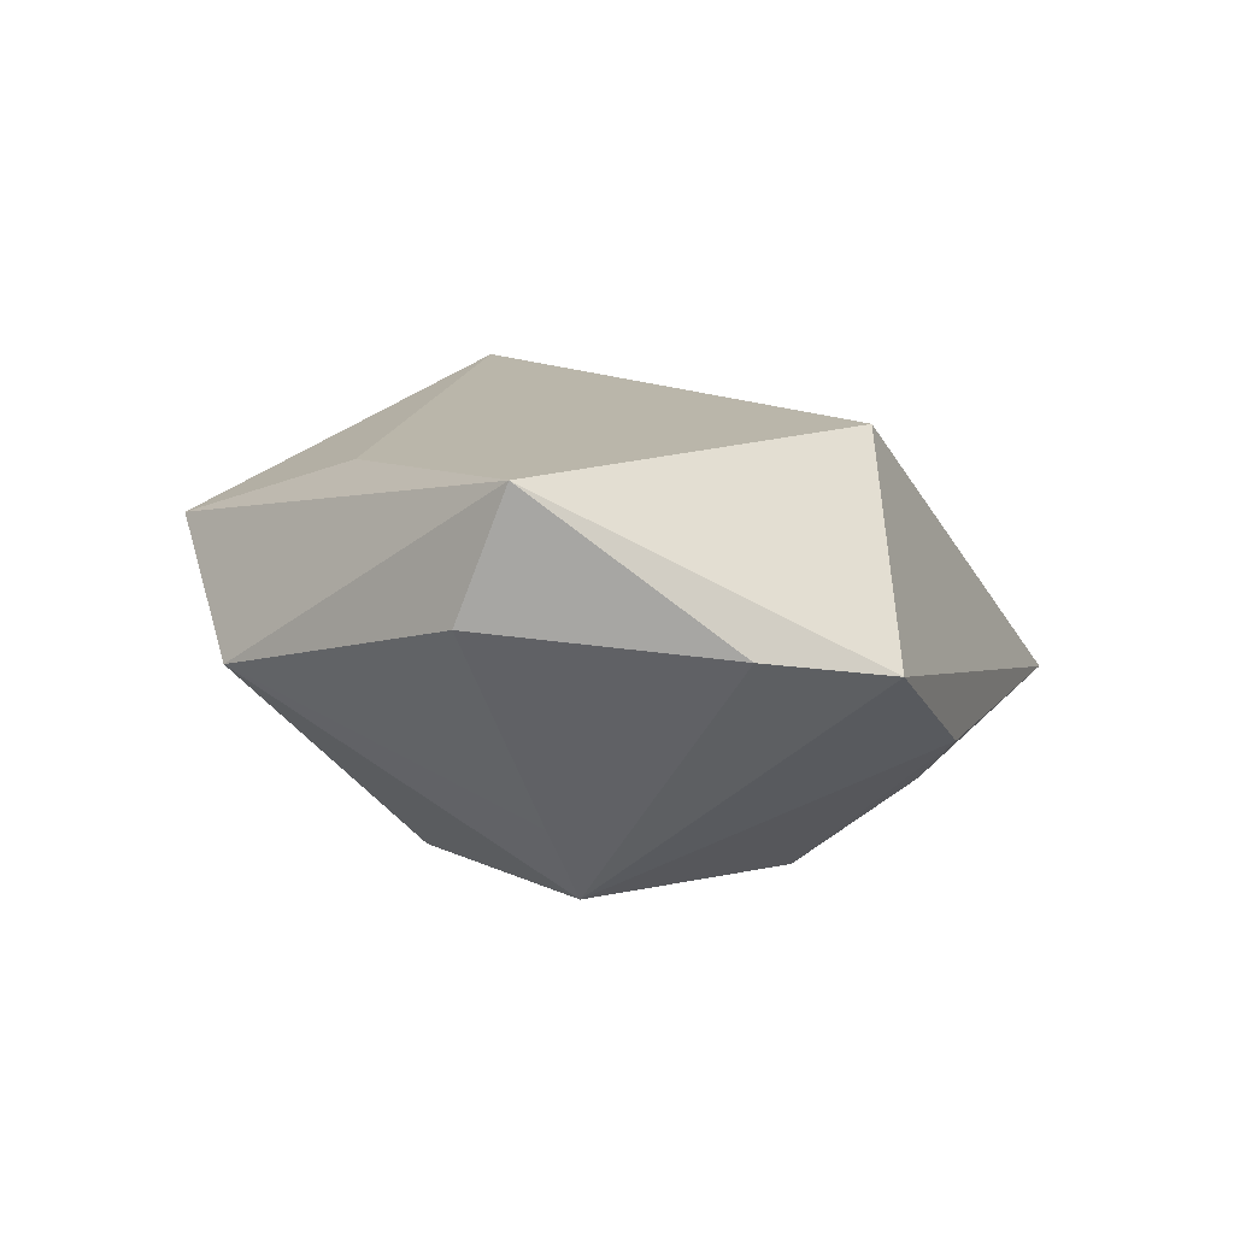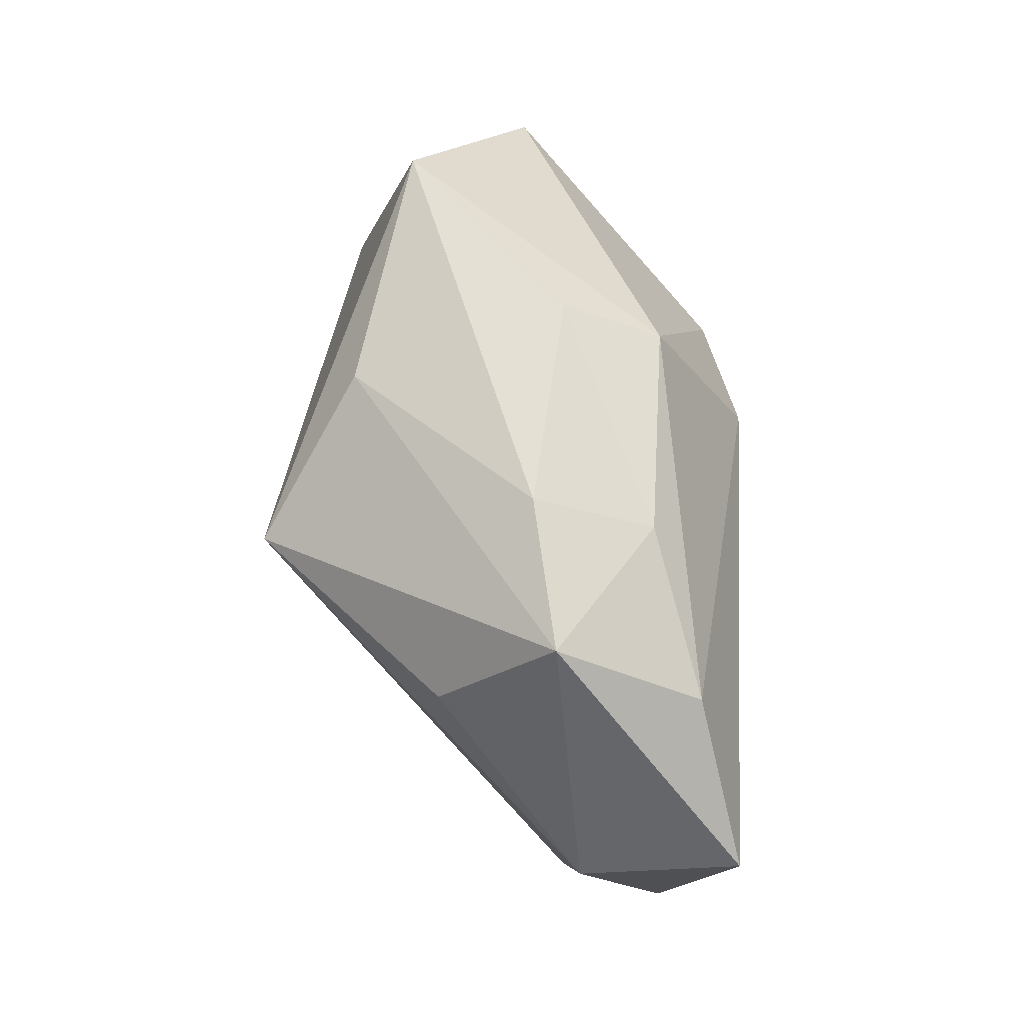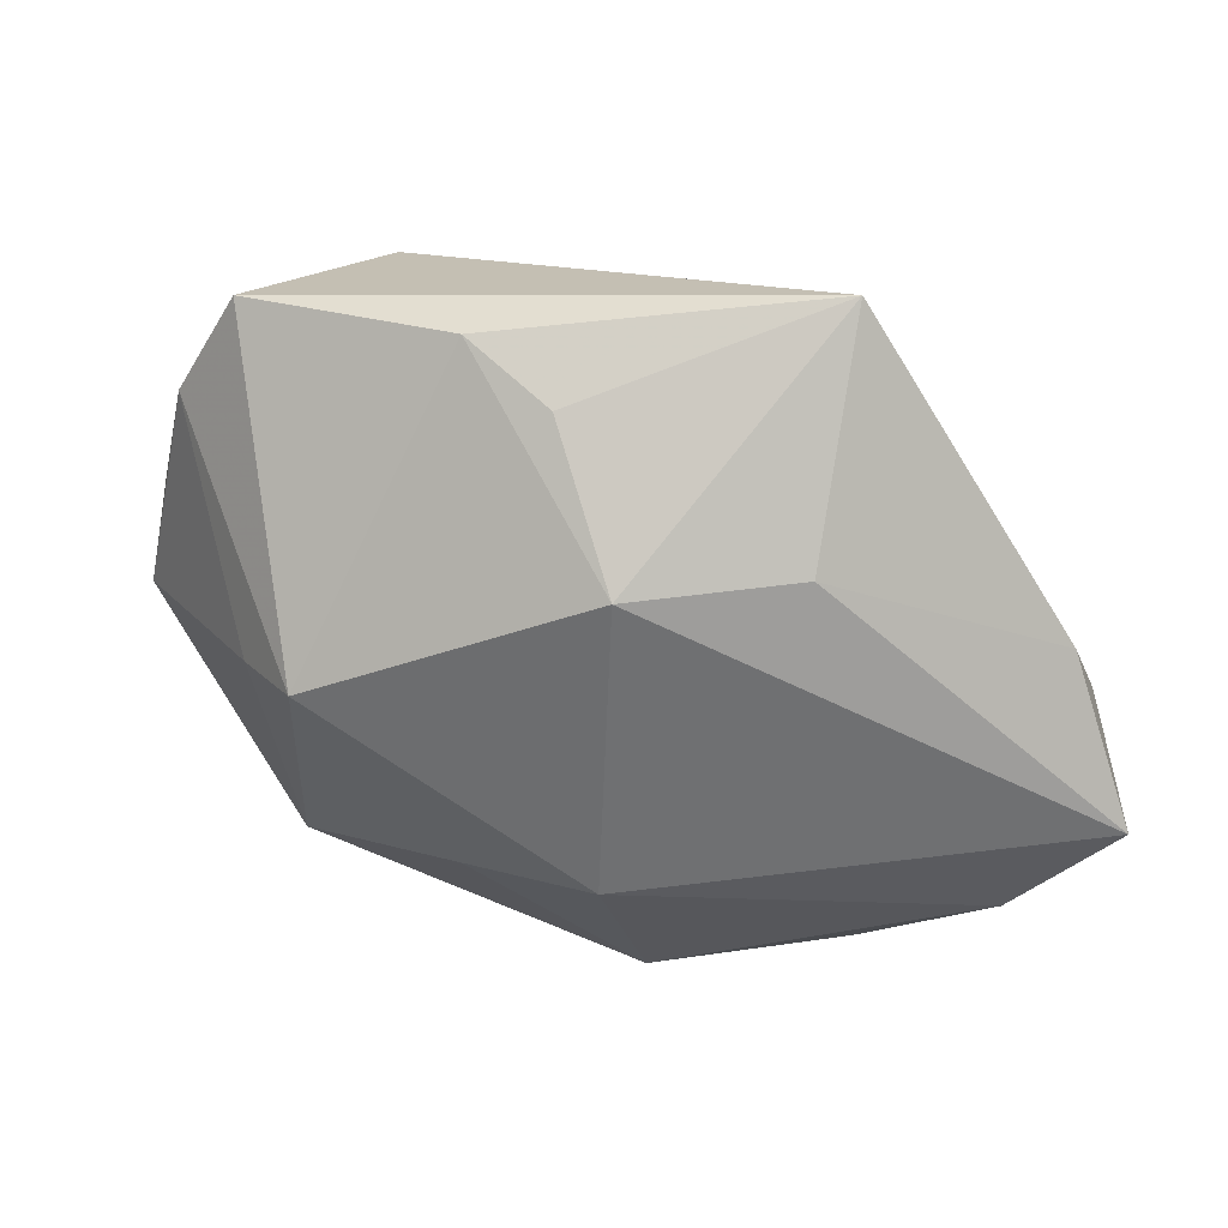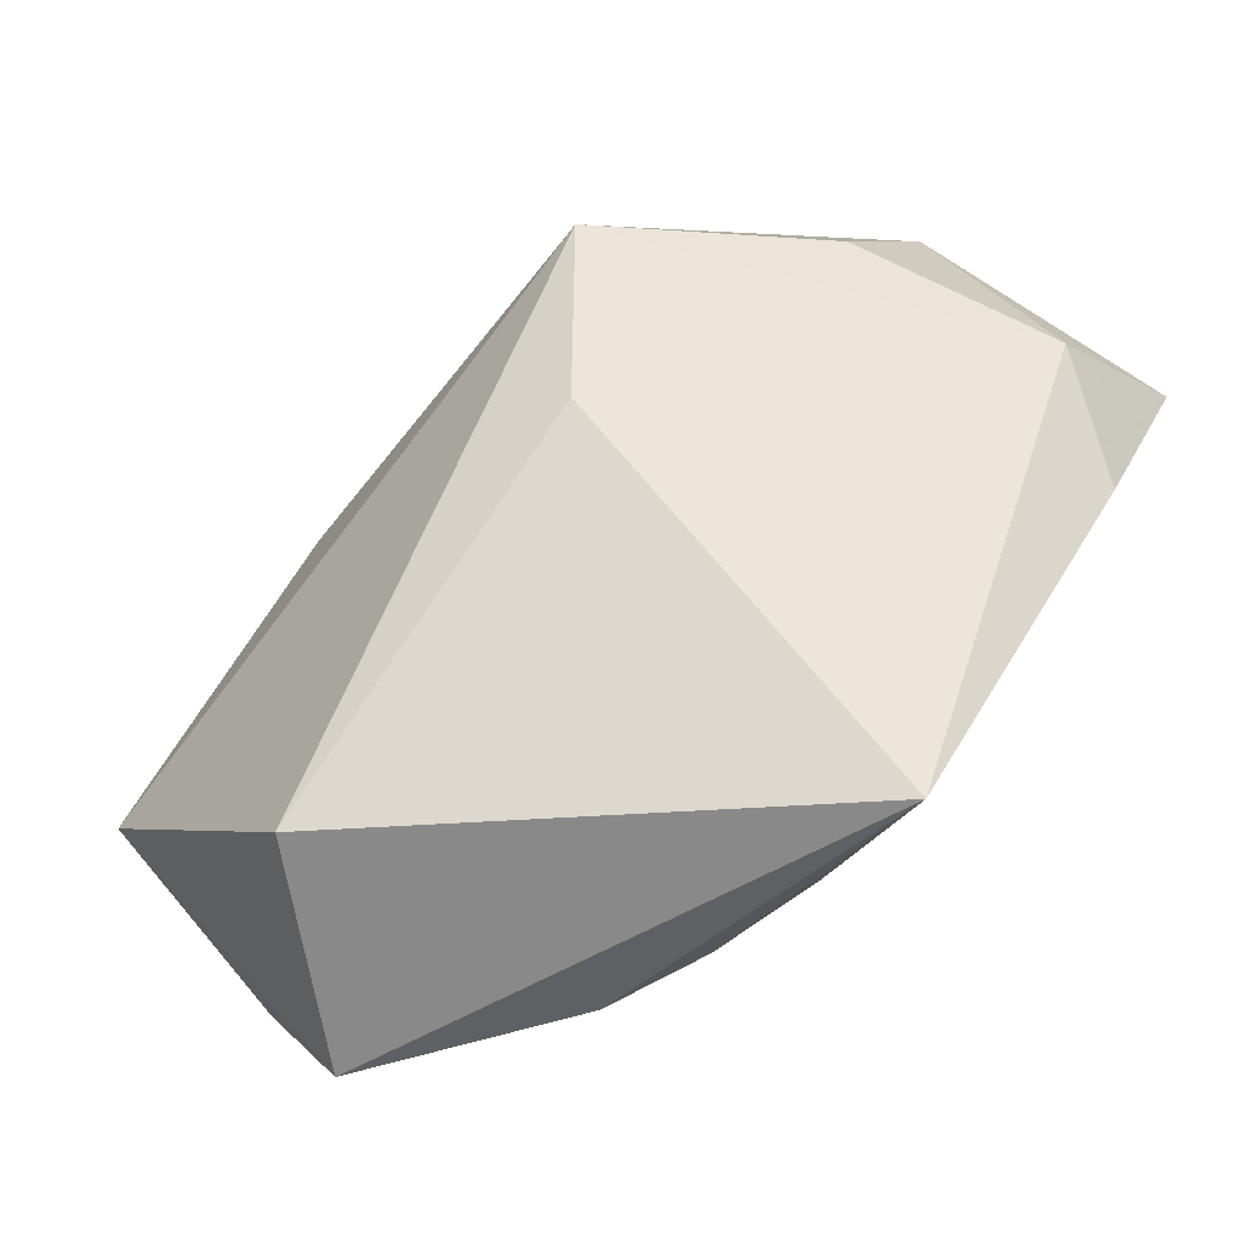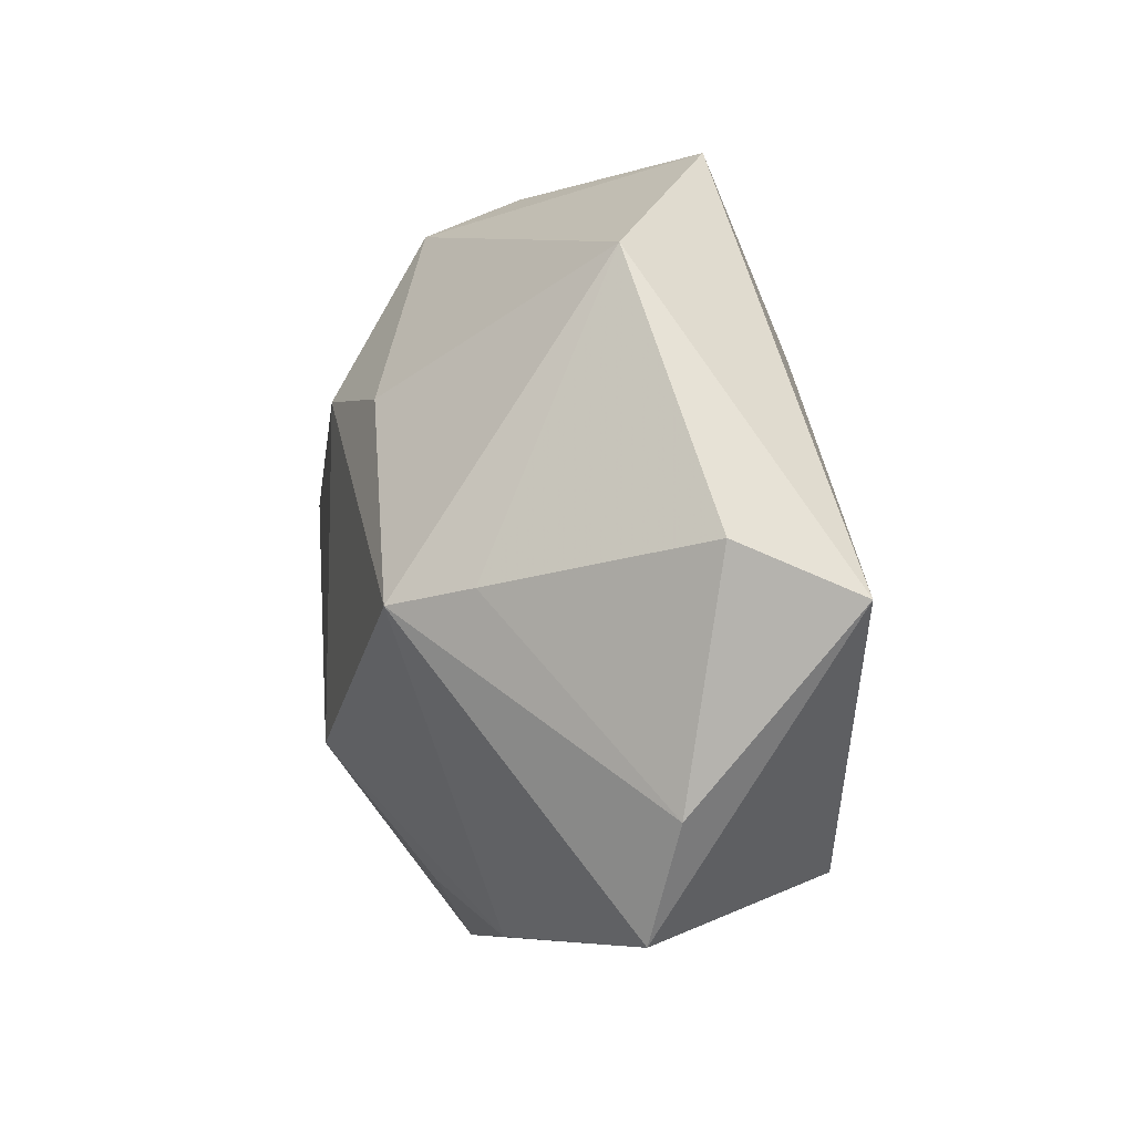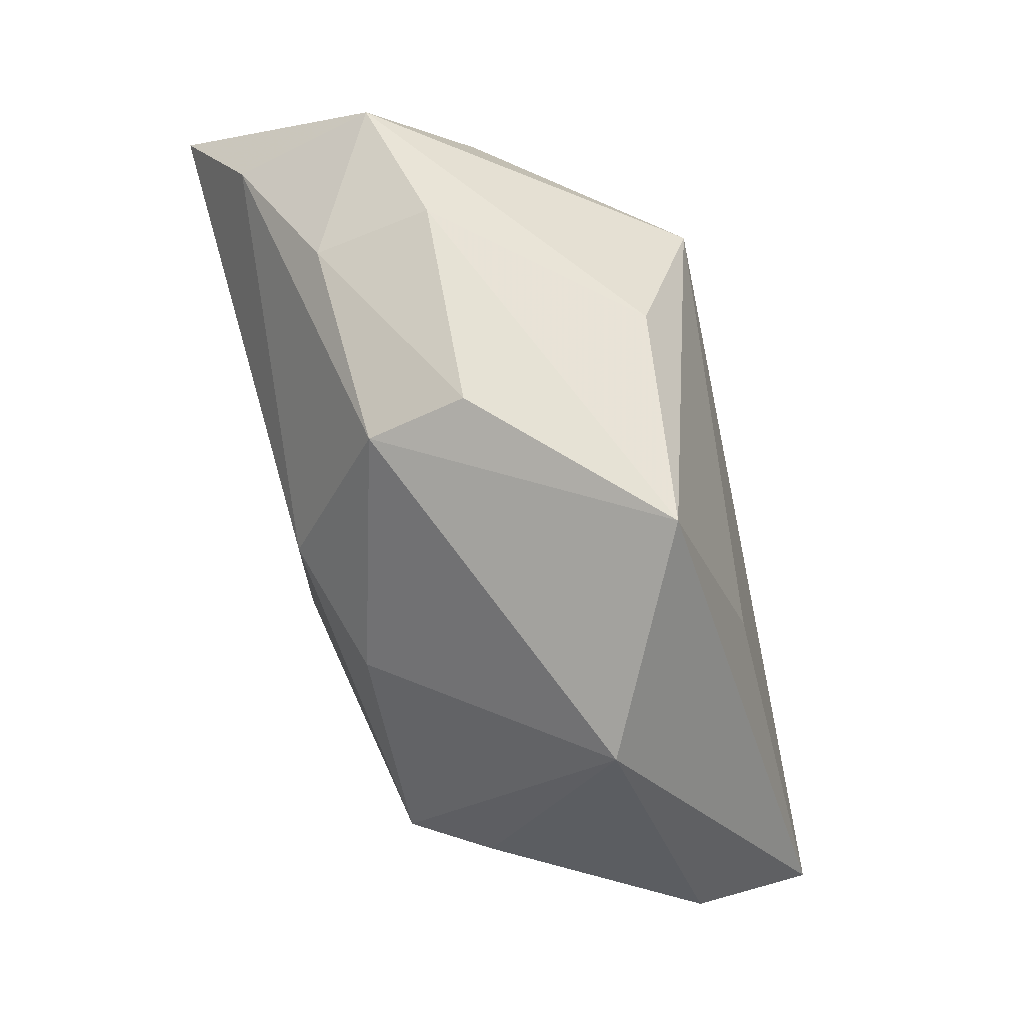
<metadata>
{"format":"obj","ext":"obj","renderer":"f3d","projection":"perspective","resolution":1024,"background":"white","views":[{"elev":10.8,"azim":-68.2,"up":"+Z"},{"elev":58.7,"azim":92.7,"up":"+Y"},{"elev":-54.8,"azim":6.7,"up":"+Z"},{"elev":-49.3,"azim":43.9,"up":"+Y"},{"elev":-8.5,"azim":-97.0,"up":"+Y"},{"elev":70.1,"azim":-106.0,"up":"+Y"}]}
</metadata>
<code>
v -0.01672 -0.03125 0.02295
v -0.0328 -0.007862 -0.011
v -0.04441 -0.009915 0.02053
v -0.03384 0.02252 0.001241
v -0.02764 -0.008839 -0.01851
v -0.01515 0.0121 -0.01897
v 0.0142 0.001389 0.02075
v -0.000652 -0.03174 -0.01182
v 0.002955 -0.01834 -0.02258
v -0.02951 -0.03804 0.004064
v 0.0004617 0.03223 -0.0134
v 0.04716 0.0129 -0.02258
v 0.02115 0.03472 -0.001932
v 0.03573 0.02433 -0.01818
v 0.02052 -0.01677 -0.01981
v -0.008121 -0.0371 -0.006102
v 0.01806 0.0202 0.02448
v -0.01691 0.03638 0.01171
v 0.04357 -0.003822 -0.0158
v -0.04503 -0.005149 0.008356
v -0.02237 0.0151 0.01844
v 0.005859 0.03118 0.01595
v 0.04622 0.00698 -0.007735
v 0.03511 0.03157 -0.004616
v 0.0003273 0.03638 -0.004005
v -0.03709 -0.02781 0.005901
v 0.03444 0.02008 0.006319
v 0.02143 0.03101 -0.01322
v -0.002186 0.0145 -0.02258
v 0.02698 -0.03686 -0.006181
f 29 12 9
f 1 10 30
f 17 30 23
f 29 9 5
f 30 10 16
f 10 5 16
f 16 5 9
f 30 9 15
f 15 9 12
f 7 30 17
f 17 1 7
f 7 1 30
f 10 1 3
f 3 18 4
f 3 1 17
f 17 23 27
f 19 23 30
f 12 23 19
f 30 15 19
f 19 15 12
f 29 5 6
f 6 5 4
f 29 6 11
f 11 6 4
f 4 18 11
f 8 9 30
f 30 16 8
f 8 16 9
f 20 3 4
f 17 18 21
f 21 3 17
f 18 3 21
f 14 12 29
f 29 11 14
f 10 3 26
f 3 20 26
f 26 5 10
f 4 5 2
f 2 20 4
f 5 26 2
f 2 26 20
f 12 14 24
f 24 23 12
f 24 27 23
f 17 27 24
f 22 18 17
f 17 24 22
f 25 11 18
f 28 14 11
f 28 24 14
f 11 25 28
f 24 28 13
f 13 28 25
f 13 25 18
f 18 22 13
f 13 22 24

</code>
